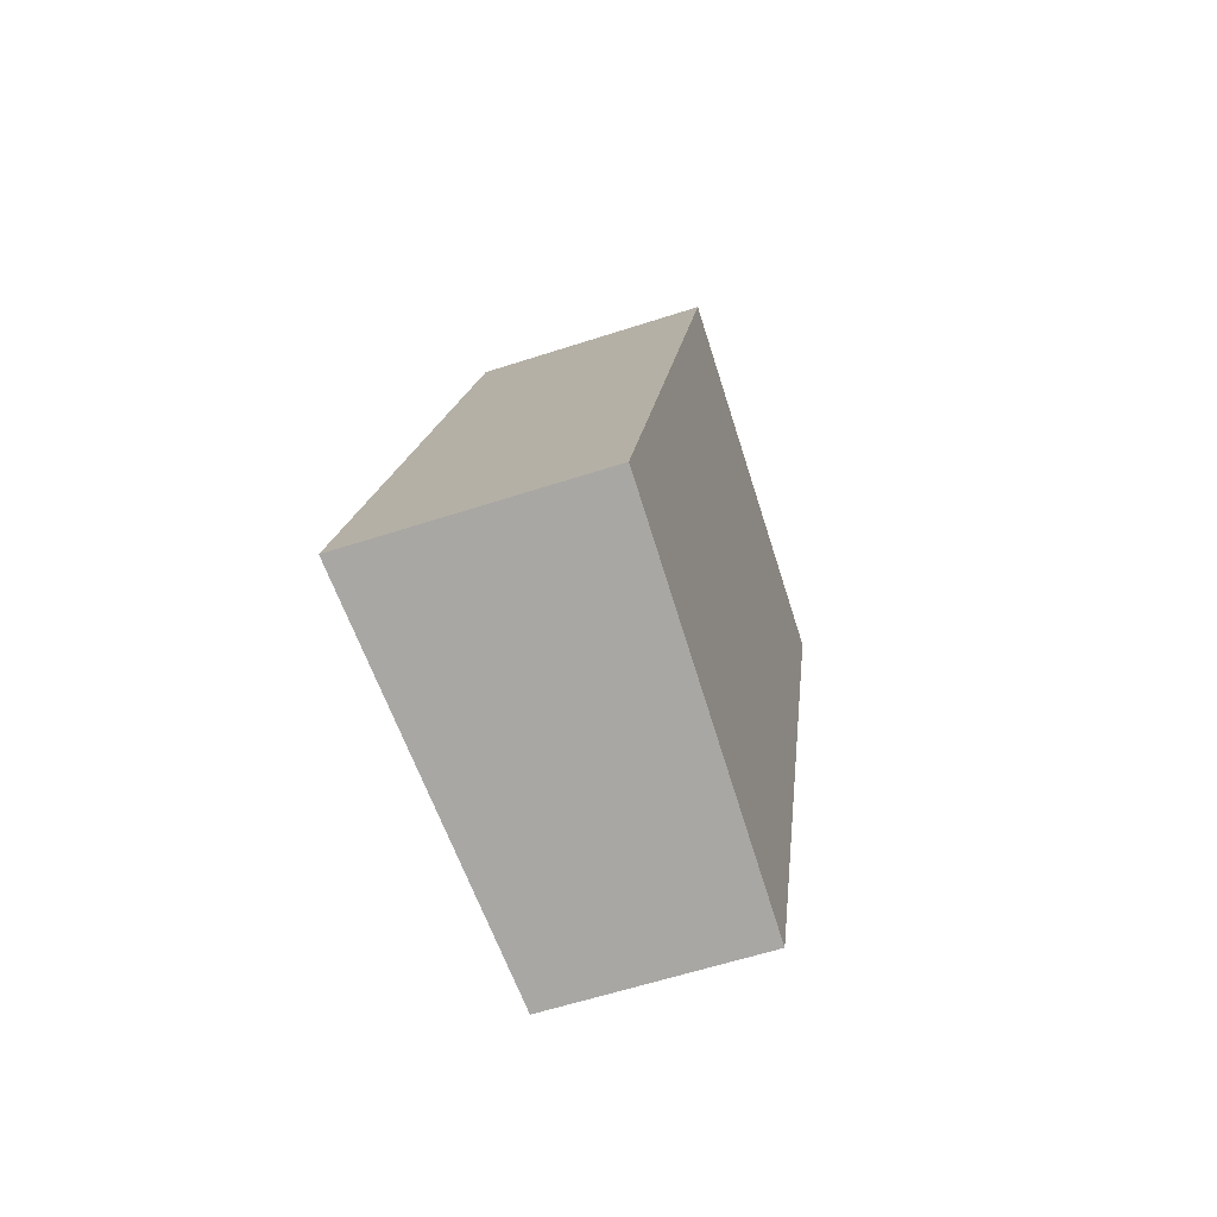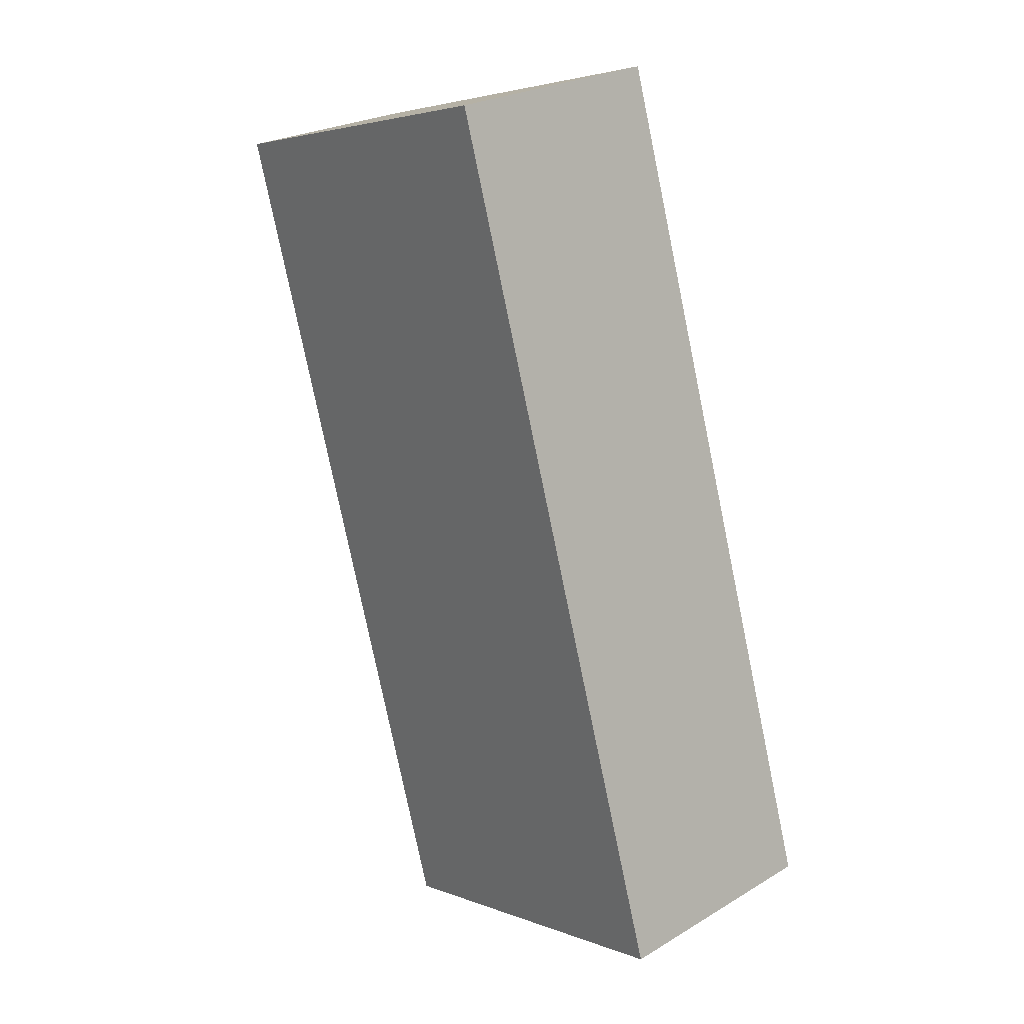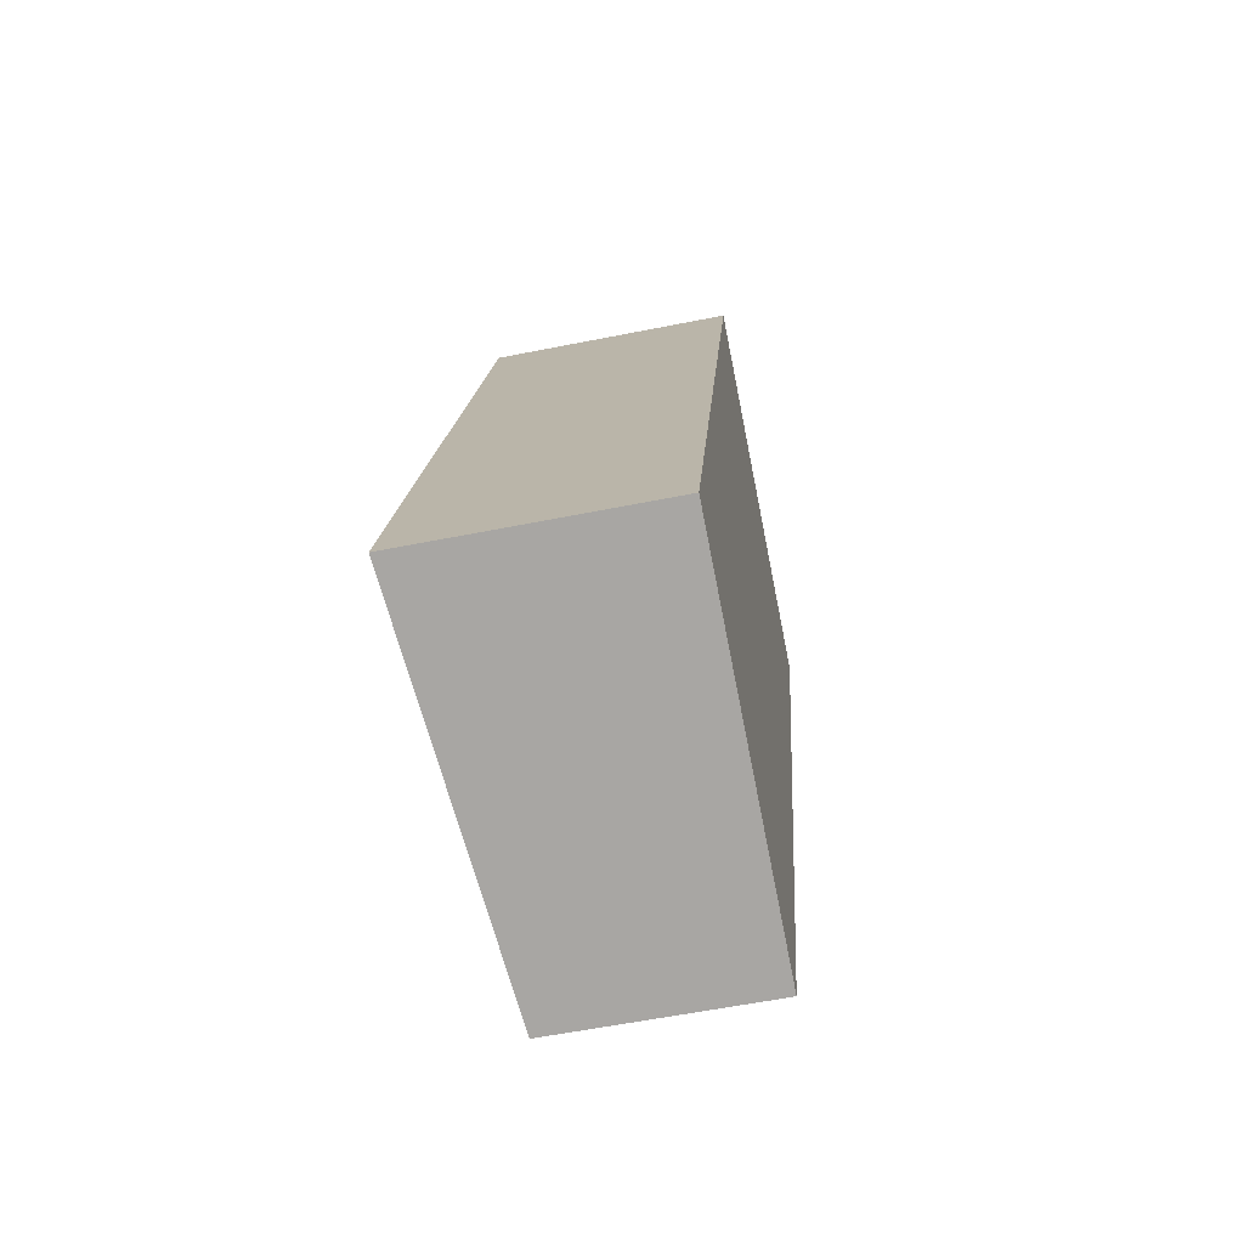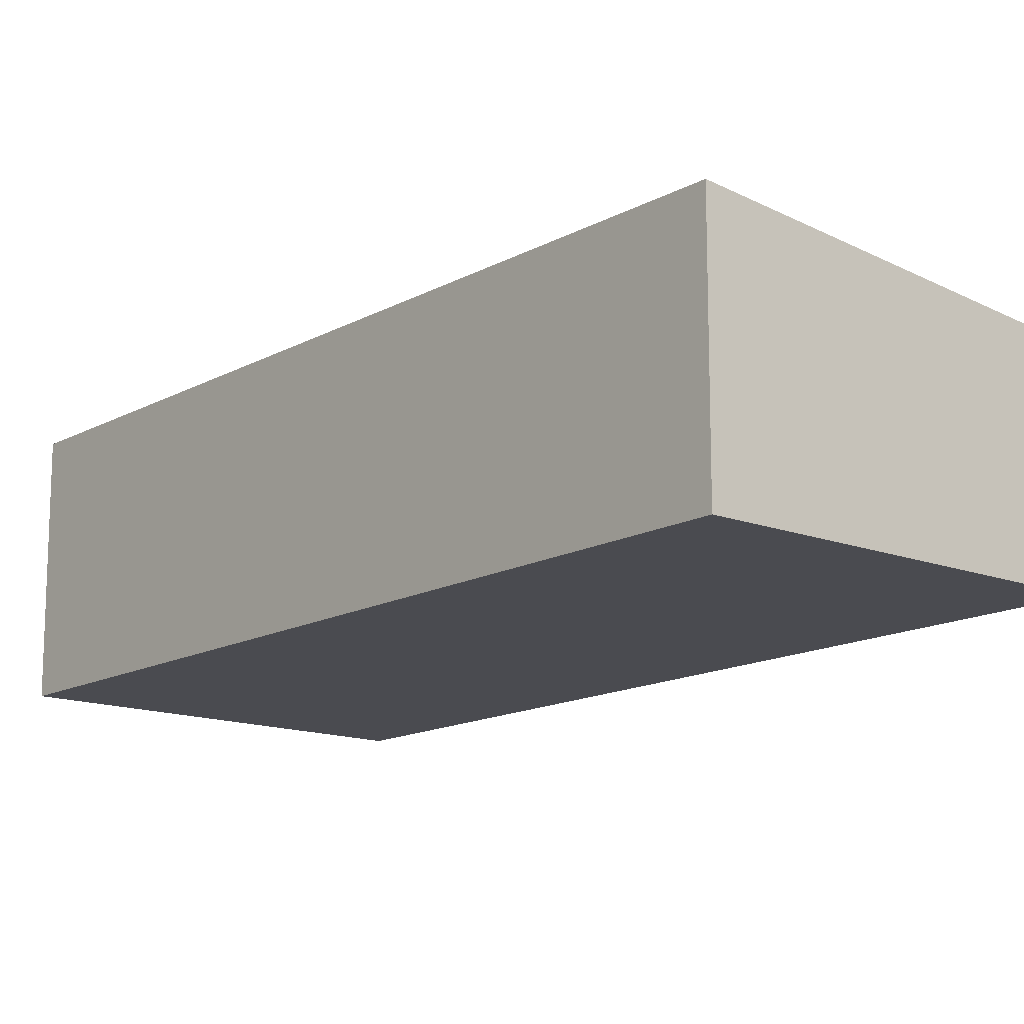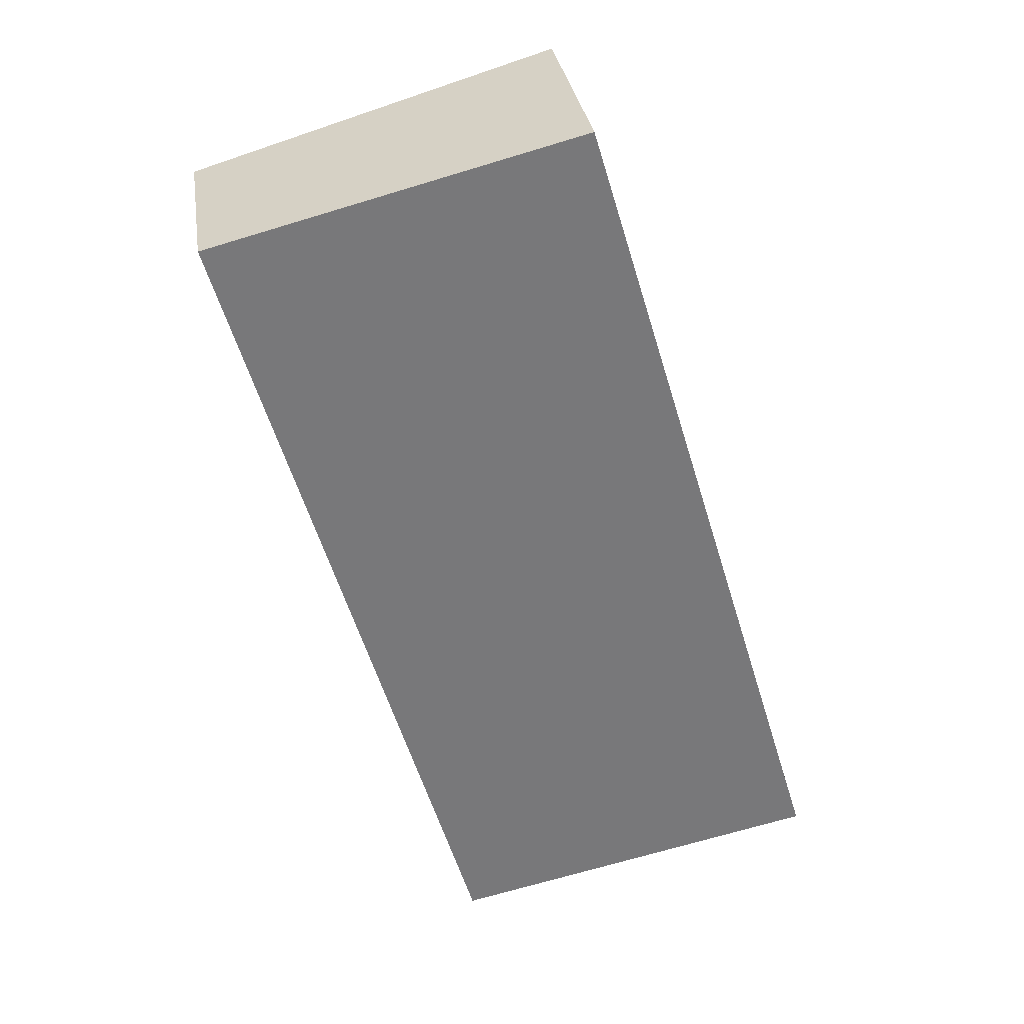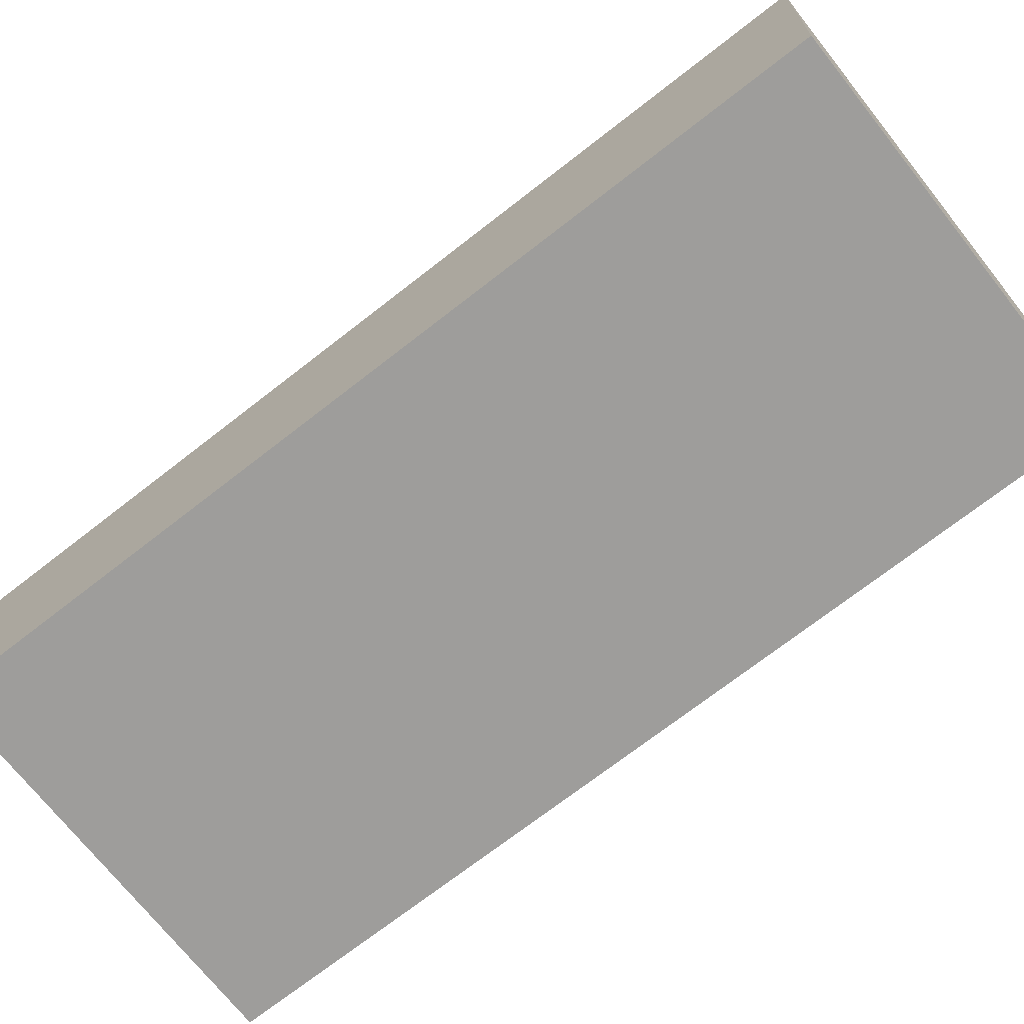
<metadata>
{"format":"obj","ext":"obj","renderer":"f3d","projection":"perspective","resolution":1024,"background":"white","views":[{"elev":-59.8,"azim":-71.5,"up":"+Z"},{"elev":24.5,"azim":-134.3,"up":"+Z"},{"elev":-58.5,"azim":-78.3,"up":"+Z"},{"elev":-14.4,"azim":-23.3,"up":"+Y"},{"elev":31.1,"azim":171.5,"up":"+Z"},{"elev":-70.5,"azim":144.9,"up":"+Y"}]}
</metadata>
<code>
v  0 3.605 2.207e-16
v  9.385 3.05 10.95
v  5.579 3.05 -1.681
v  3.805 3.605 12.63
v  0 0 0
v  5.579 1.029e-16 -1.681
v  3.805 -7.735e-16 12.63
v  9.385 -6.706e-16 10.95
g defaultobject
f 1 2 3
f 2 1 4
f 3 5 1
f 5 3 6
f 5 4 1
f 4 5 7
f 7 2 4
f 2 7 8
f 8 3 2
f 3 8 6
f 8 5 6
f 5 8 7

</code>
